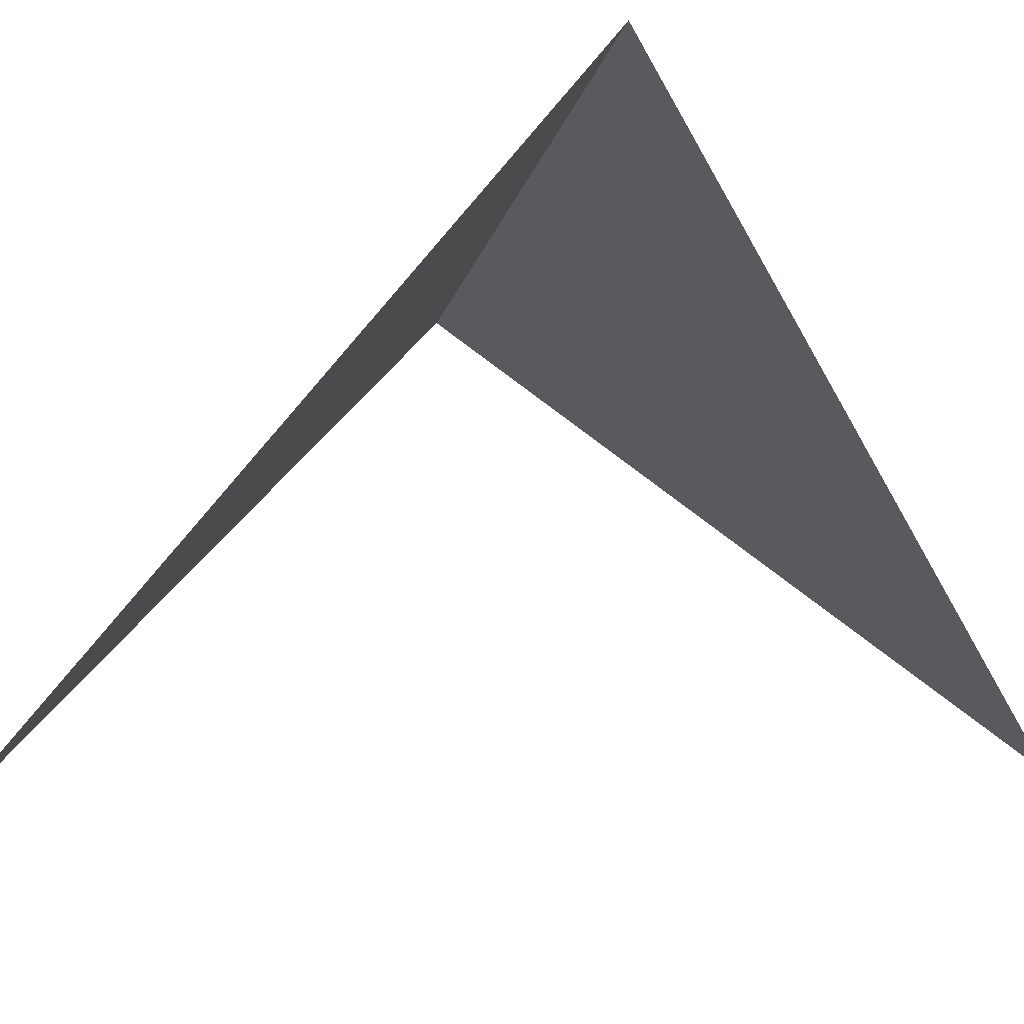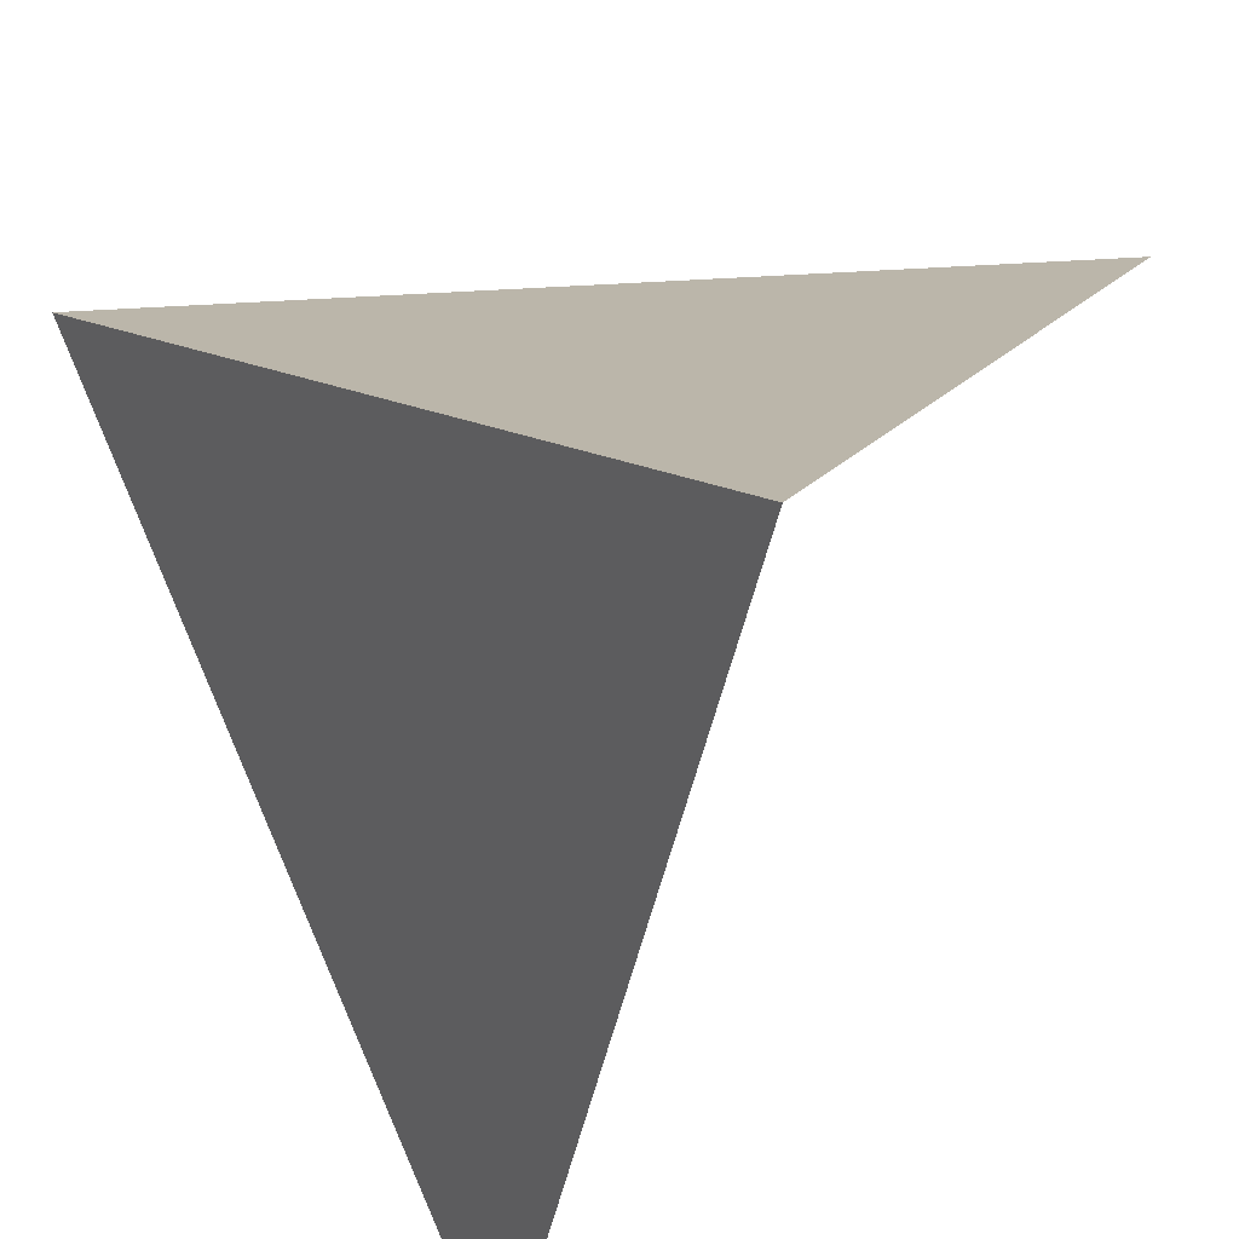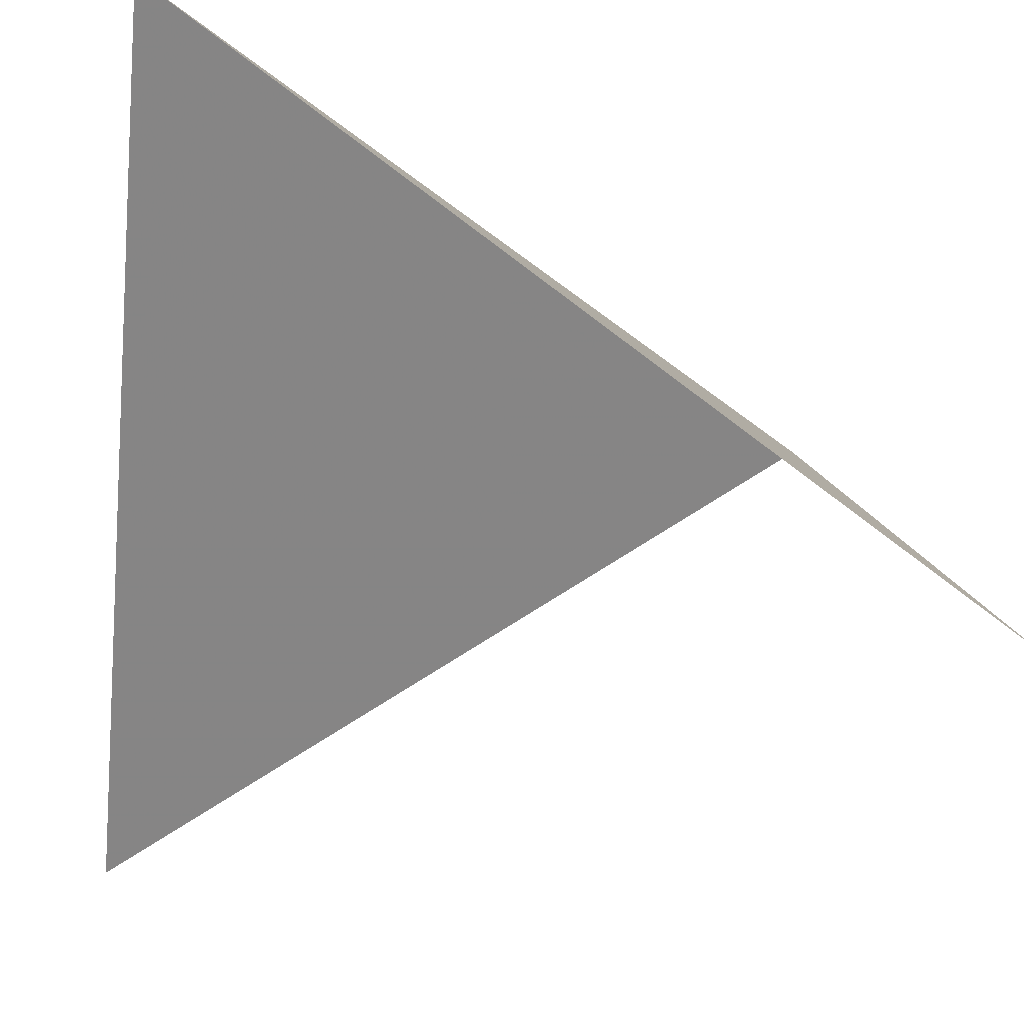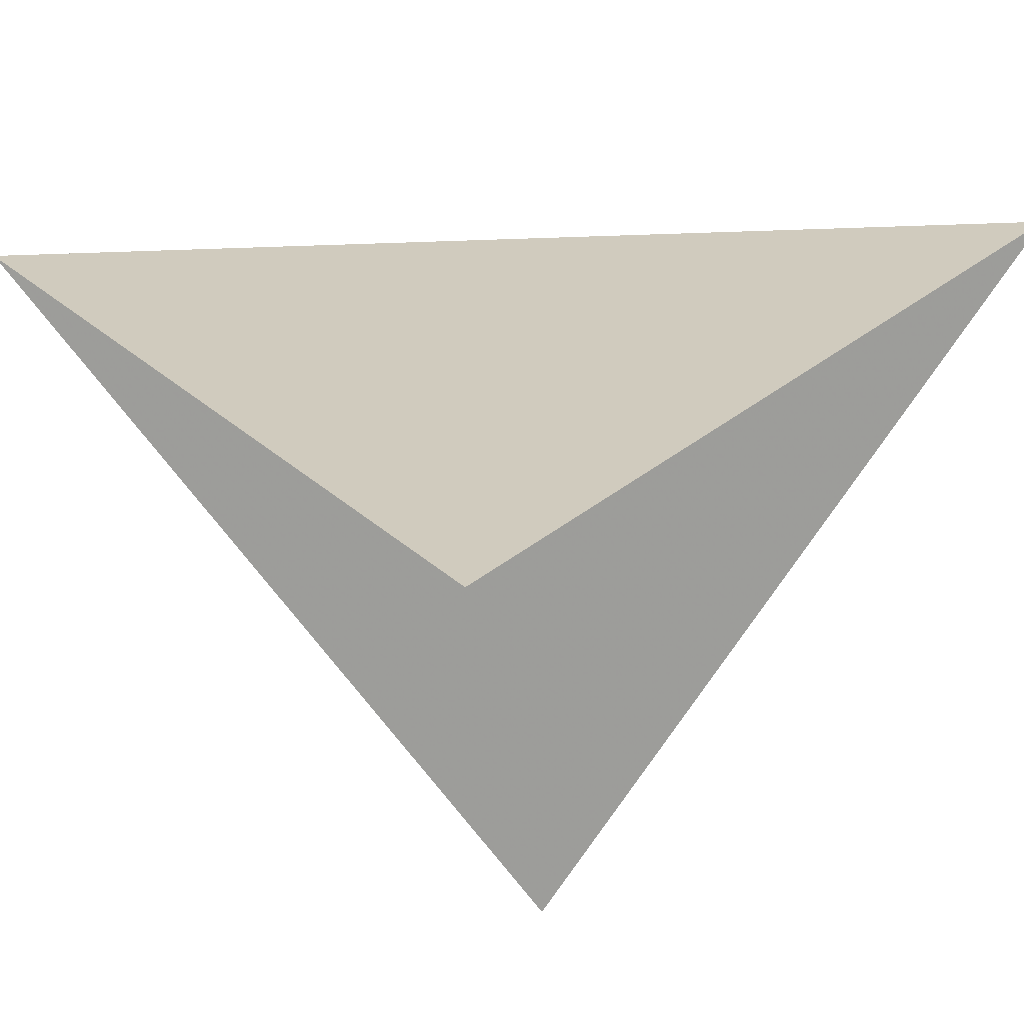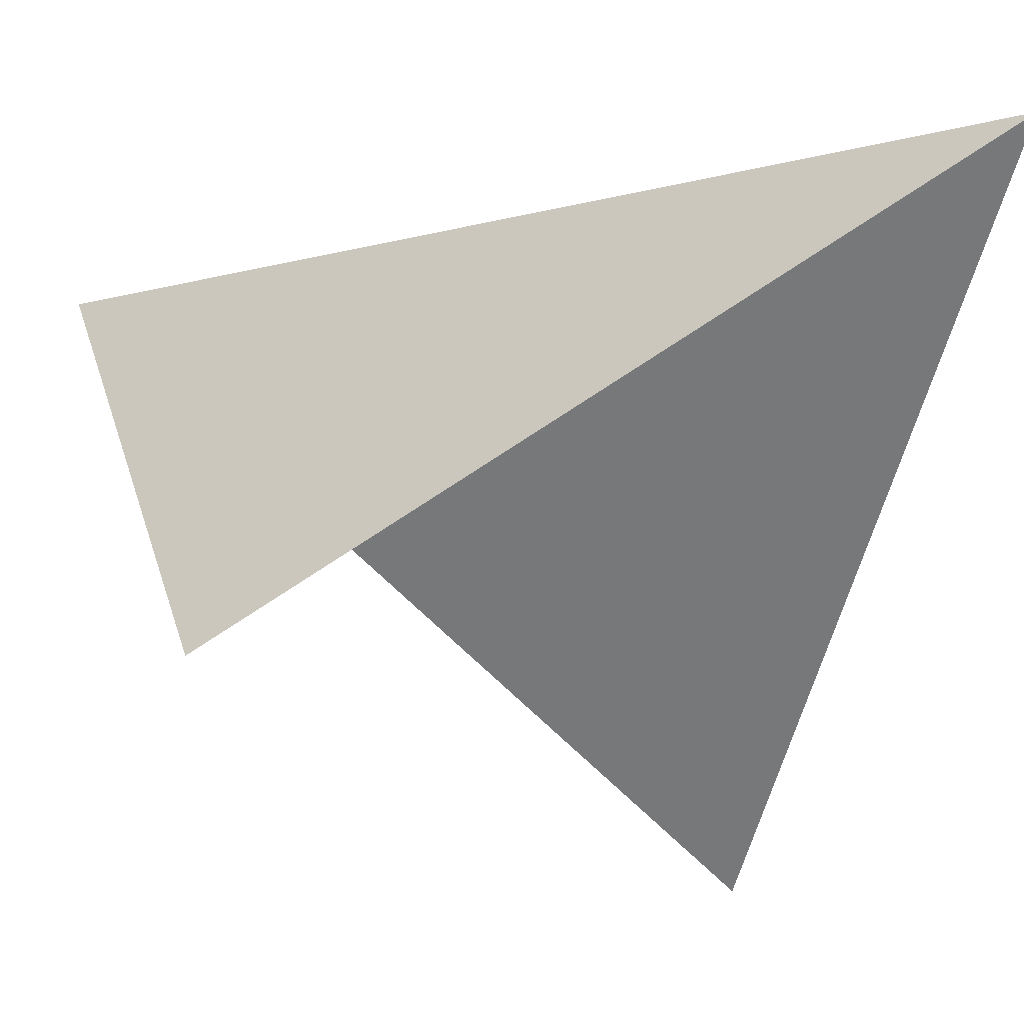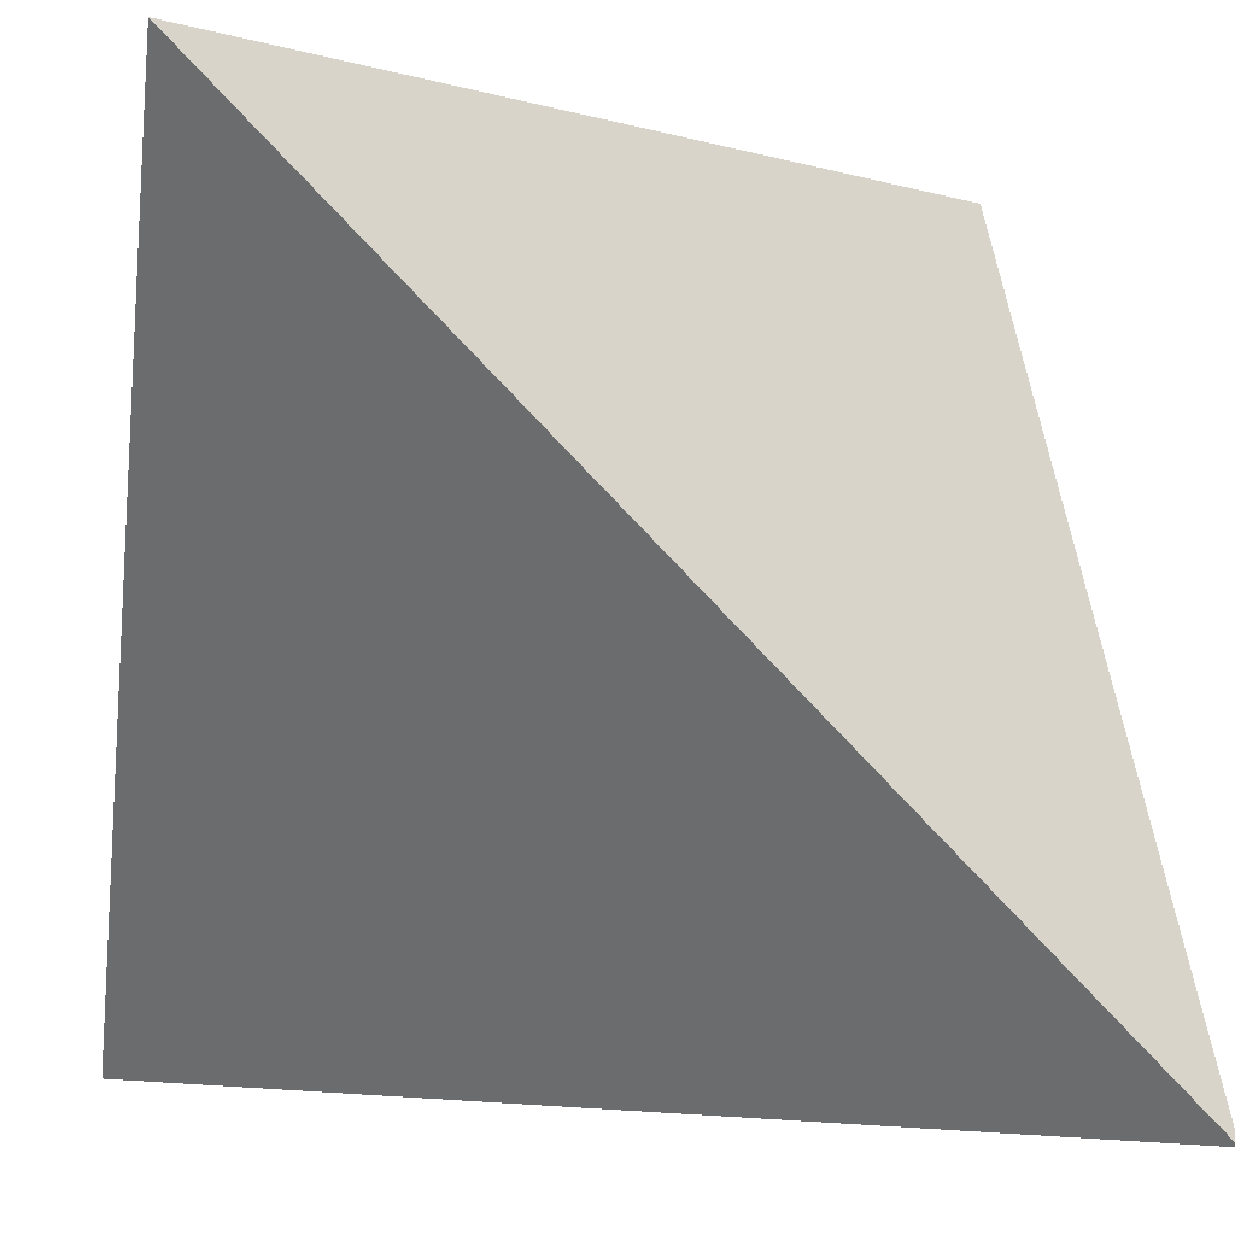
<metadata>
{"format":"obj","ext":"obj","renderer":"f3d","projection":"perspective","resolution":1024,"background":"white","views":[{"elev":-8.4,"azim":-144.7,"up":"+Y"},{"elev":-44.7,"azim":-140.1,"up":"+Z"},{"elev":-28.3,"azim":83.1,"up":"+Y"},{"elev":-24.8,"azim":138.6,"up":"+Y"},{"elev":-15.8,"azim":-17.6,"up":"+Y"},{"elev":-2.4,"azim":168.2,"up":"+Z"}]}
</metadata>
<code>
v 0.5 1.145 0.5
v 0.5 0.3359 -0.5
v -0.5 1.145 -0.5
v -0.5 0.4141 0.5
f 1 2 3
f 4 1 3

</code>
